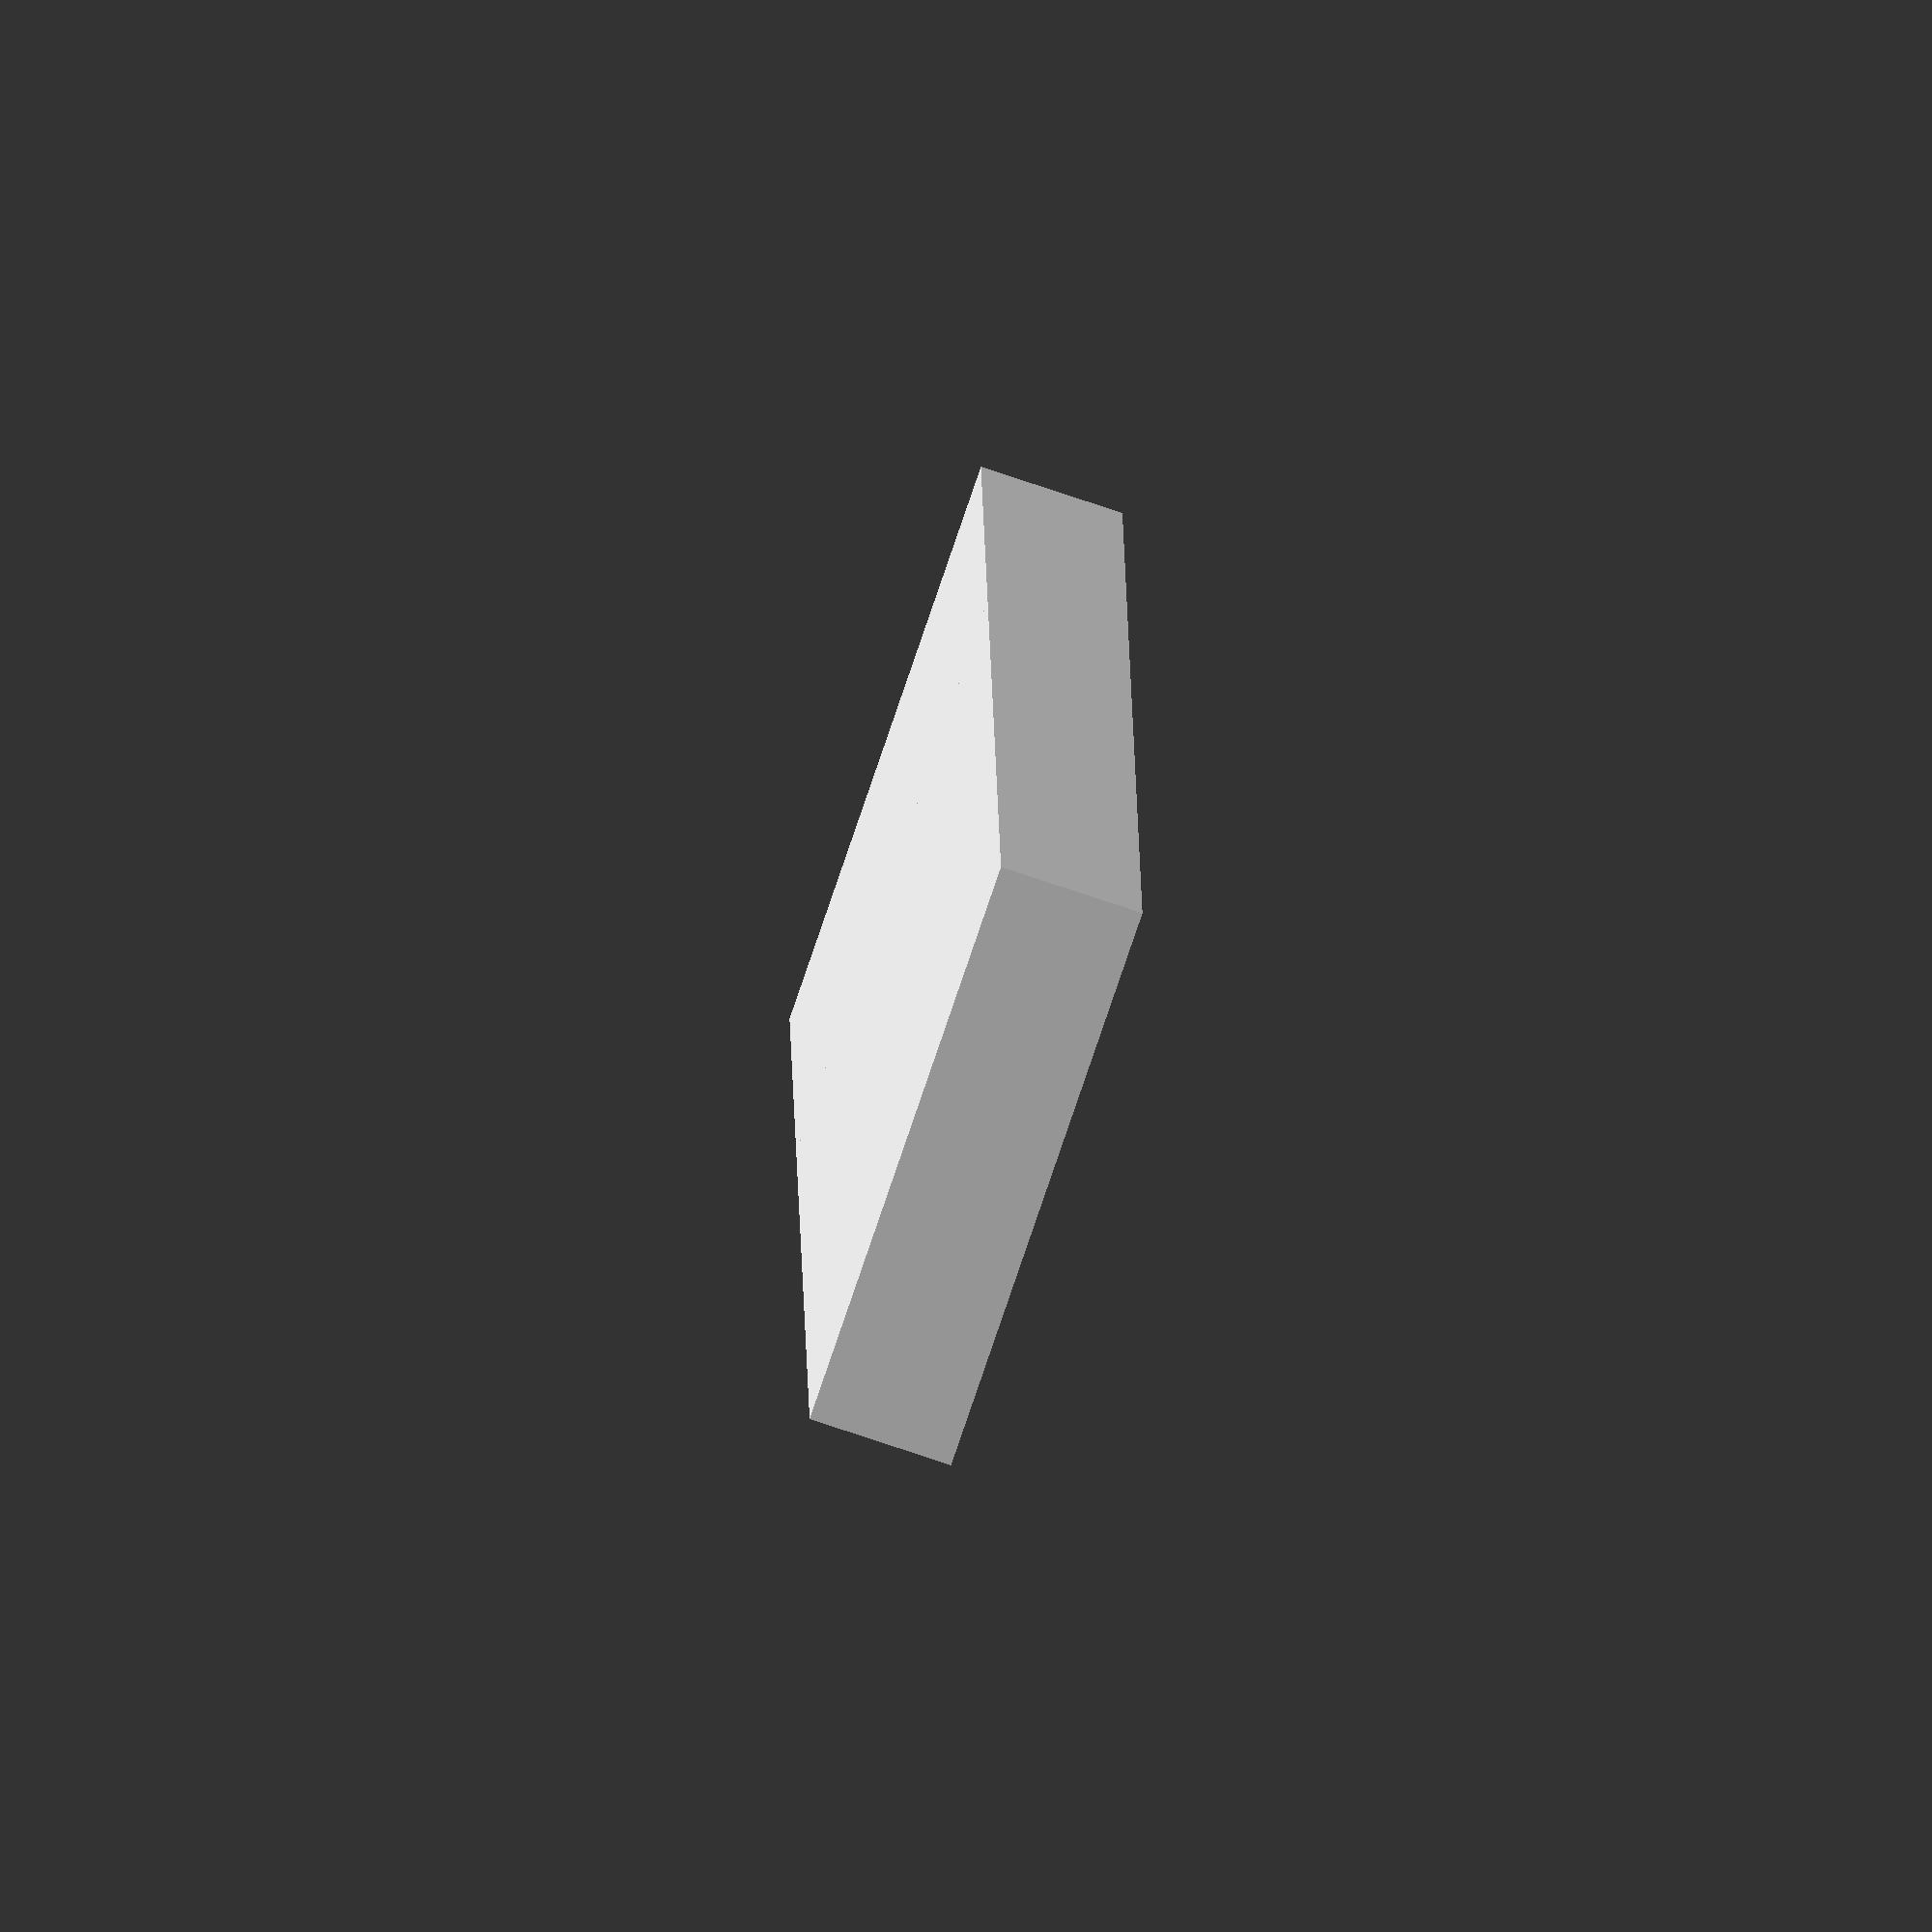
<openscad>
$fa=0.2; // default minimum facet angle is now 0.5
$fs=0.2; // default minimum facet size is now 0.5 mm

channel_d = 2.5;
channel_l = 40;
funnel_d = 2.5;
funnel_l = 15;

difference() {
    union() {
        difference() {
            translate([0, 0, 0]) cube([20, 20, 5], center=false);
            translate([10, 10, 11]) sphere(d=20);
        }
        
        translate([0, 20, 0]) cube([20, channel_l, 5]);
    }
    translate([10, 15, 5]) rotate([-90, 0, 0]) cylinder(d=channel_d, h=channel_l);
    translate([10, 15, 5]) rotate([-90, 0, 0]) cylinder(d1=channel_d+funnel_d, d2=channel_d, h=funnel_l);
}

</openscad>
<views>
elev=75.2 azim=182.0 roll=251.3 proj=o view=solid
</views>
